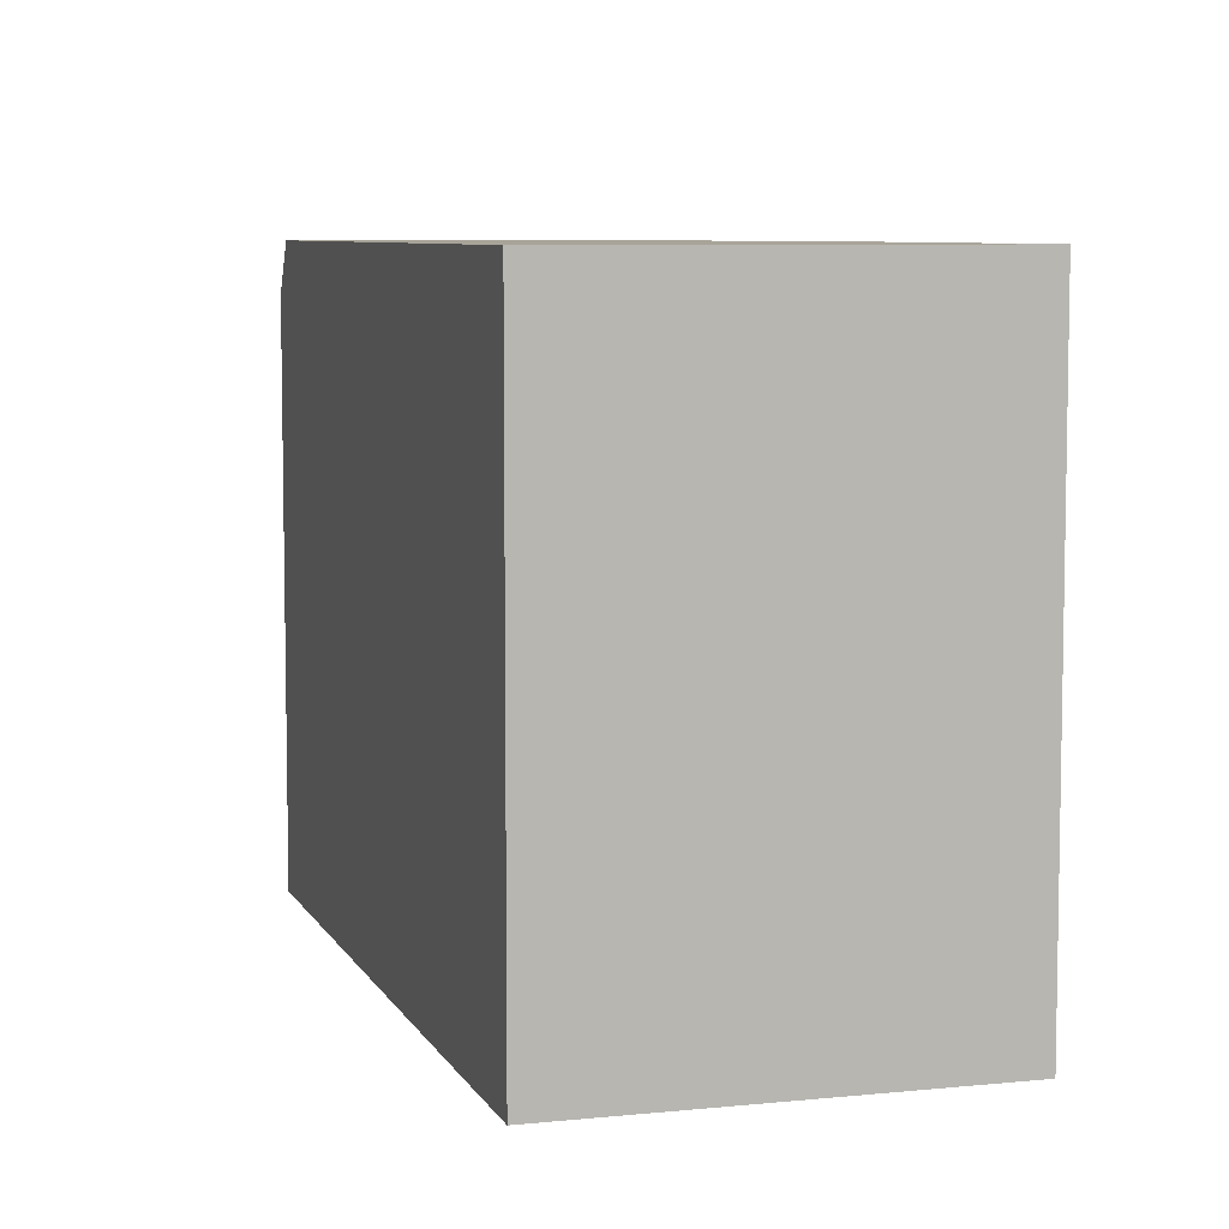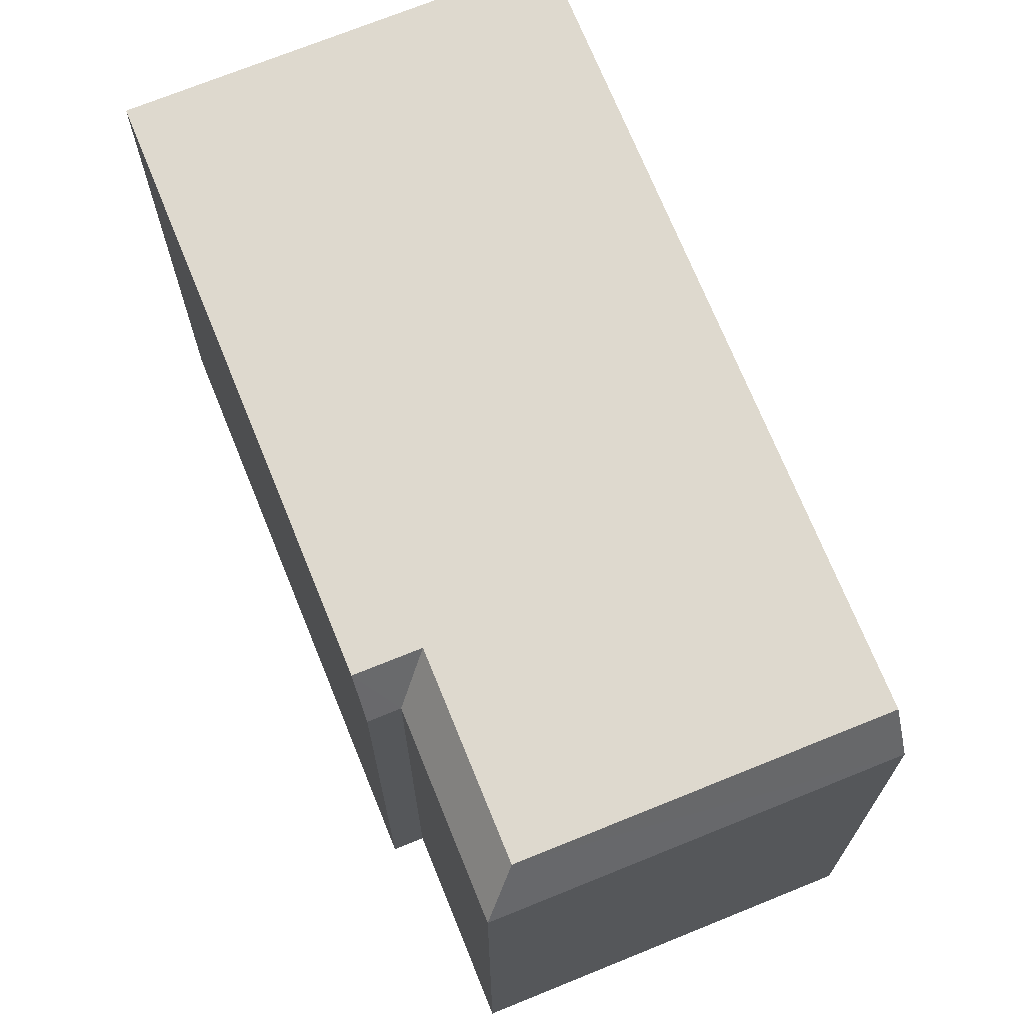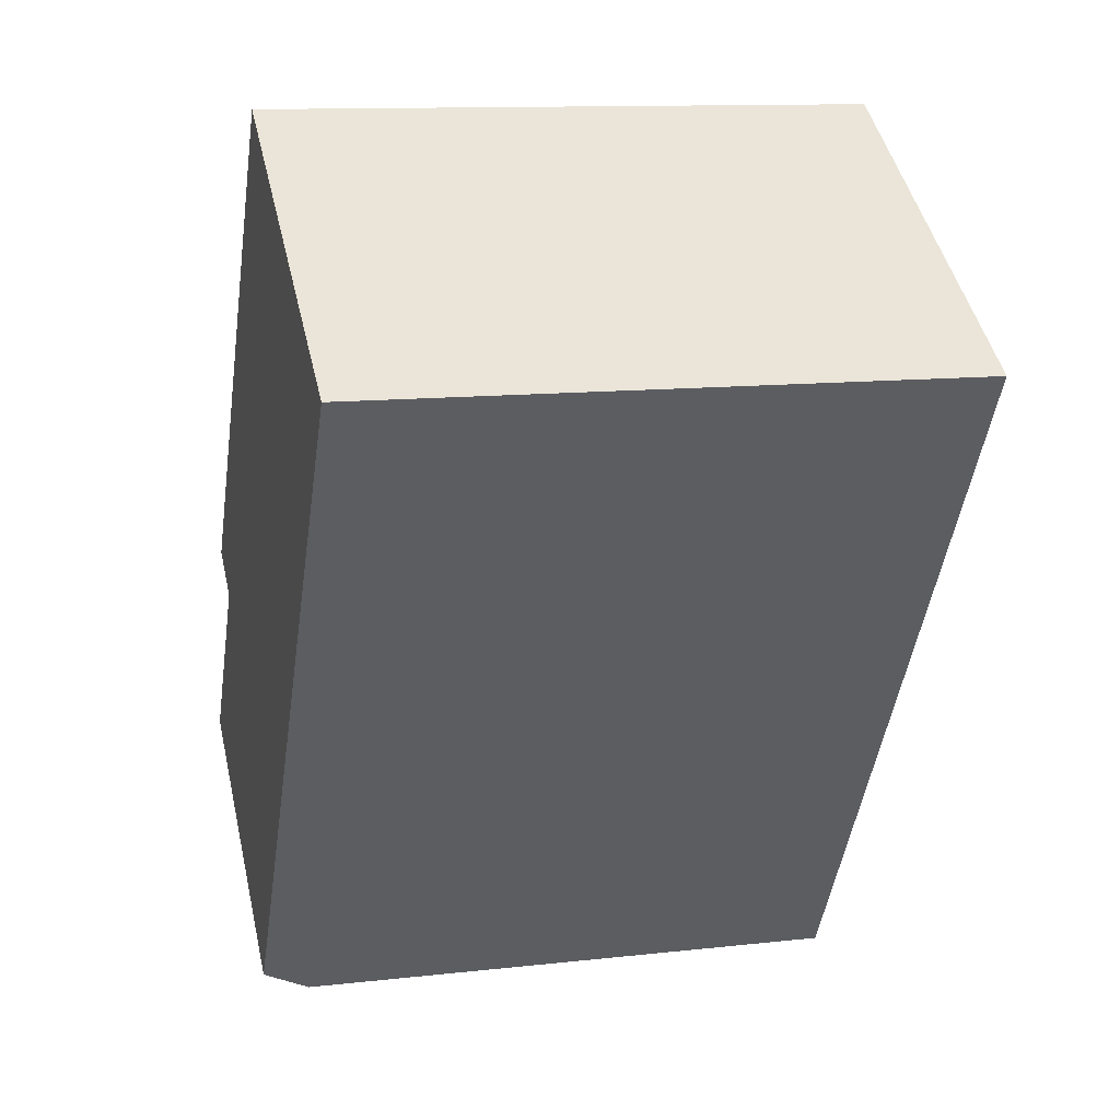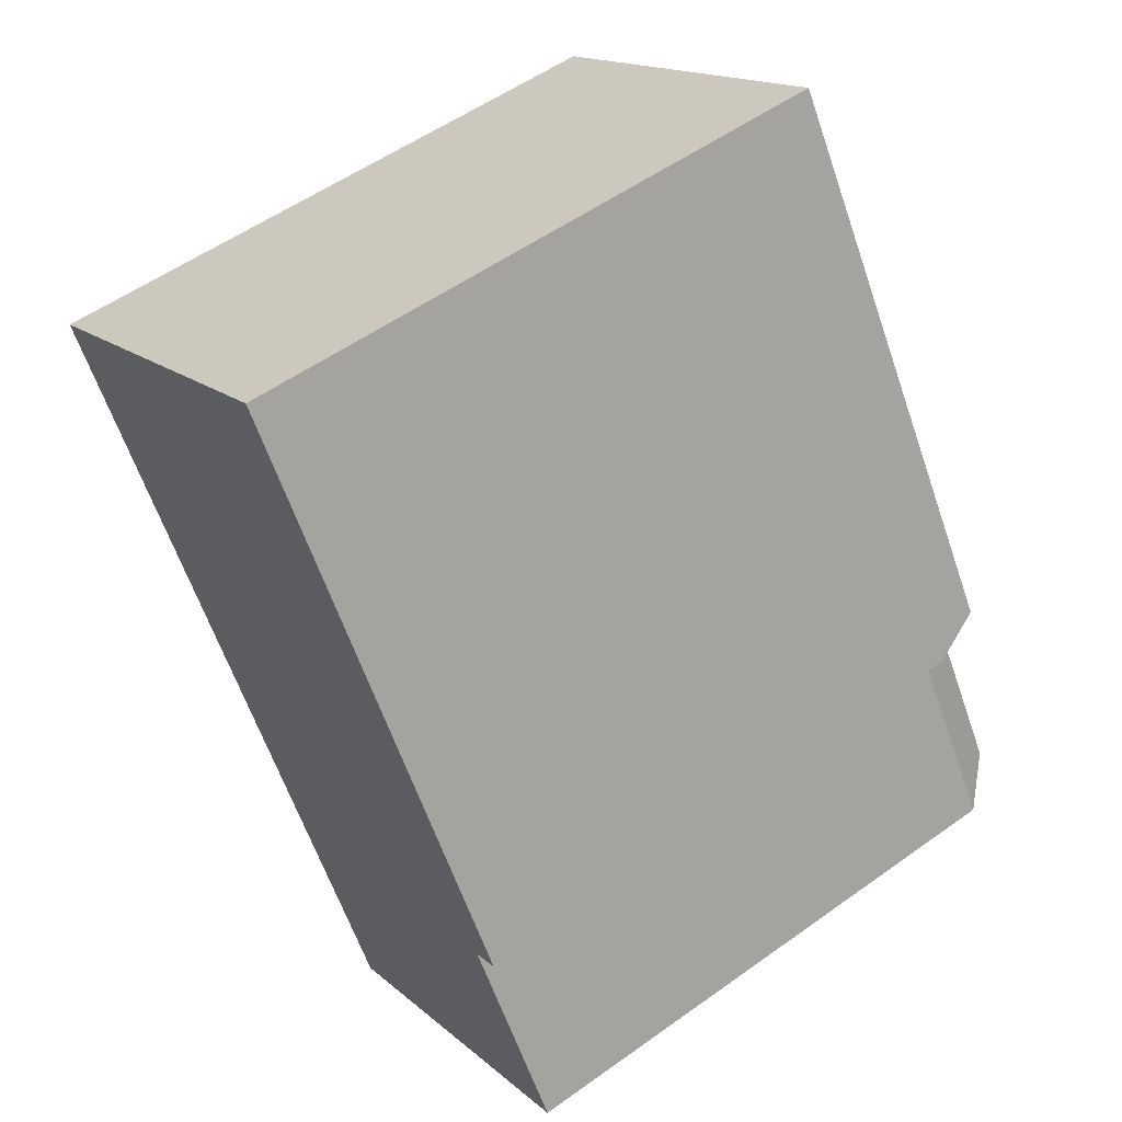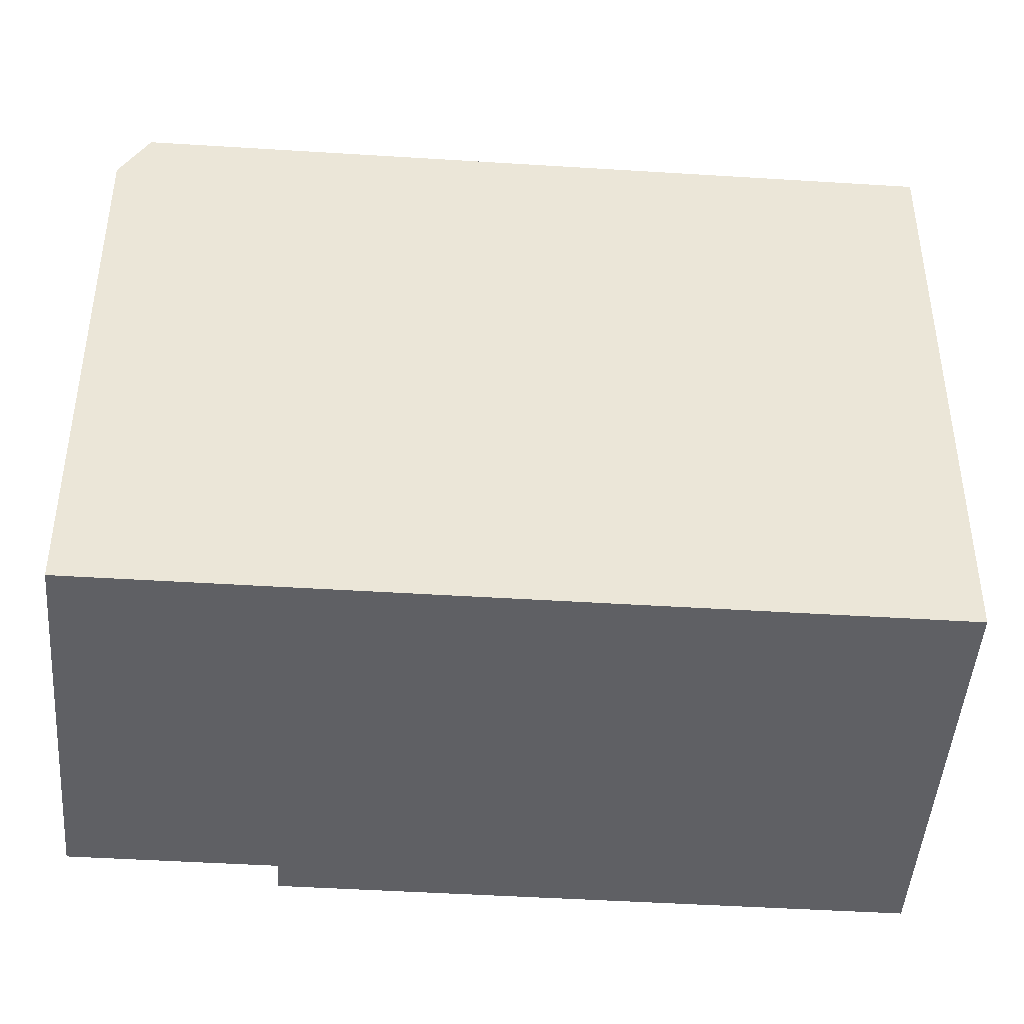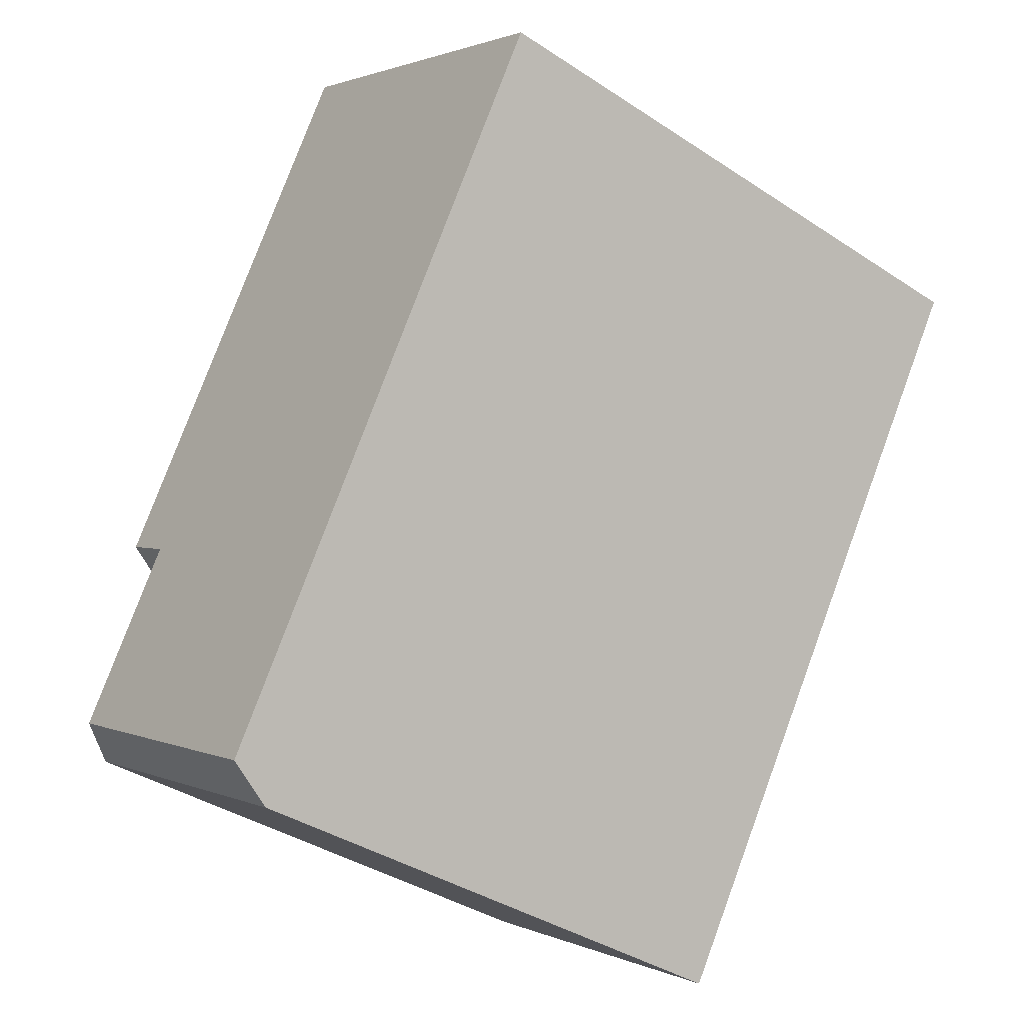
<metadata>
{"format":"obj","ext":"obj","renderer":"f3d","projection":"perspective","resolution":1024,"background":"white","views":[{"elev":7.1,"azim":-49.5,"up":"+Y"},{"elev":71.4,"azim":125.2,"up":"+Y"},{"elev":11.9,"azim":-105.1,"up":"+Z"},{"elev":54.6,"azim":52.8,"up":"+Z"},{"elev":-45.3,"azim":-126.9,"up":"+Y"},{"elev":-38.4,"azim":-129.8,"up":"+Z"}]}
</metadata>
<code>
v 0.8941 4.689 -8.321
v 6.021 5.588 -4.389
v 6.831 4.69 -4.508
v 0.6041 5.588 -7.869
v 6.021 5.588 -4.389
v 0.8941 4.689 -8.321
v -0.6469 5.588 8.195
v 5.037 5.588 -0.6534
v 4.035 5.588 -1.297
v -7.066 5.588 4.071
v 4.035 5.588 -1.297
v 0.6041 5.588 -7.869
v -7.066 5.588 4.071
v -0.6469 5.588 8.195
v 4.035 5.588 -1.297
v 0.6041 5.588 -7.869
v 4.035 5.588 -1.297
v 6.021 5.588 -4.389
v 4.851 4.693 -1.427
v 6.831 4.69 -4.508
v 6.021 5.588 -4.389
v 4.035 5.588 -1.297
v 4.851 4.693 -1.427
v 6.021 5.588 -4.389
v 4.851 4.693 -1.427
v 5.037 5.588 -0.6534
v 5.335 4.688 -1.117
v 4.035 5.588 -1.297
v 5.037 5.588 -0.6534
v 4.851 4.693 -1.427
v 0.8941 4.689 -8.321
v 6.831 4.69 -4.508
v 6.831 -5.564 -4.508
v 0.8941 -5.564 -8.321
v 0.6041 5.588 -7.869
v 0.7491 -5.564 -8.095
v 0.6041 -5.564 -7.869
v 0.7491 -5.564 -8.095
v 0.8941 4.689 -8.321
v 0.8941 -5.564 -8.321
v 0.6041 5.588 -7.869
v 0.8941 4.689 -8.321
v 0.7491 -5.564 -8.095
v -7.066 5.588 4.071
v 0.6041 5.588 -7.869
v 0.6041 -5.564 -7.869
v -7.066 -5.564 4.071
v -0.6469 -5.564 8.195
v 5.037 -5.564 -0.6534
v 5.037 5.588 -0.6534
v -0.6469 5.588 8.195
v 5.186 -5.564 -0.8854
v 5.335 -5.564 -1.117
v 5.335 4.688 -1.117
v 5.037 5.588 -0.6534
v 5.037 -5.564 -0.6534
v 5.186 -5.564 -0.8854
v 5.037 5.588 -0.6534
v 5.186 -5.564 -0.8854
v 5.335 4.688 -1.117
v -7.066 -5.564 4.071
v -0.6469 -5.564 8.195
v -0.6469 5.588 8.195
v -7.066 5.588 4.071
v 4.851 -5.564 -1.427
v 6.831 -5.564 -4.508
v 6.831 4.69 -4.508
v 4.851 4.693 -1.427
v 4.851 4.693 -1.427
v 5.093 -5.564 -1.272
v 4.851 -5.564 -1.427
v 5.093 -5.564 -1.272
v 5.335 4.688 -1.117
v 5.335 -5.564 -1.117
v 4.851 4.693 -1.427
v 5.335 4.688 -1.117
v 5.093 -5.564 -1.272
v -0.6469 -5.564 8.195
v -7.066 -5.564 4.071
v 0.6041 -5.564 -7.869
v 0.7491 -5.564 -8.095
v 0.8941 -5.564 -8.321
v 6.831 -5.564 -4.508
v 4.851 -5.564 -1.427
v 5.093 -5.564 -1.272
v 5.335 -5.564 -1.117
v 5.186 -5.564 -0.8854
v 5.037 -5.564 -0.6534
g CDNNDG02_0005050
f 1 2 3
f 4 5 6
f 7 8 9
f 10 11 12
f 13 14 15
f 16 17 18
f 19 20 21
f 22 23 24
f 25 26 27
f 28 29 30
f 34 31 33
f 32 33 31
f 35 36 37
f 38 39 40
f 41 42 43
f 45 46 47
f 44 45 47
f 51 48 50
f 49 50 48
f 52 53 54
f 55 56 57
f 58 59 60
f 62 63 64
f 64 61 62
f 66 67 65
f 65 67 68
f 69 70 71
f 72 73 74
f 75 76 77
f 88 78 79
f 85 88 84
f 85 86 87
f 79 80 84
f 85 87 88
f 80 81 83
f 81 82 83
f 84 80 83
f 84 88 79

</code>
